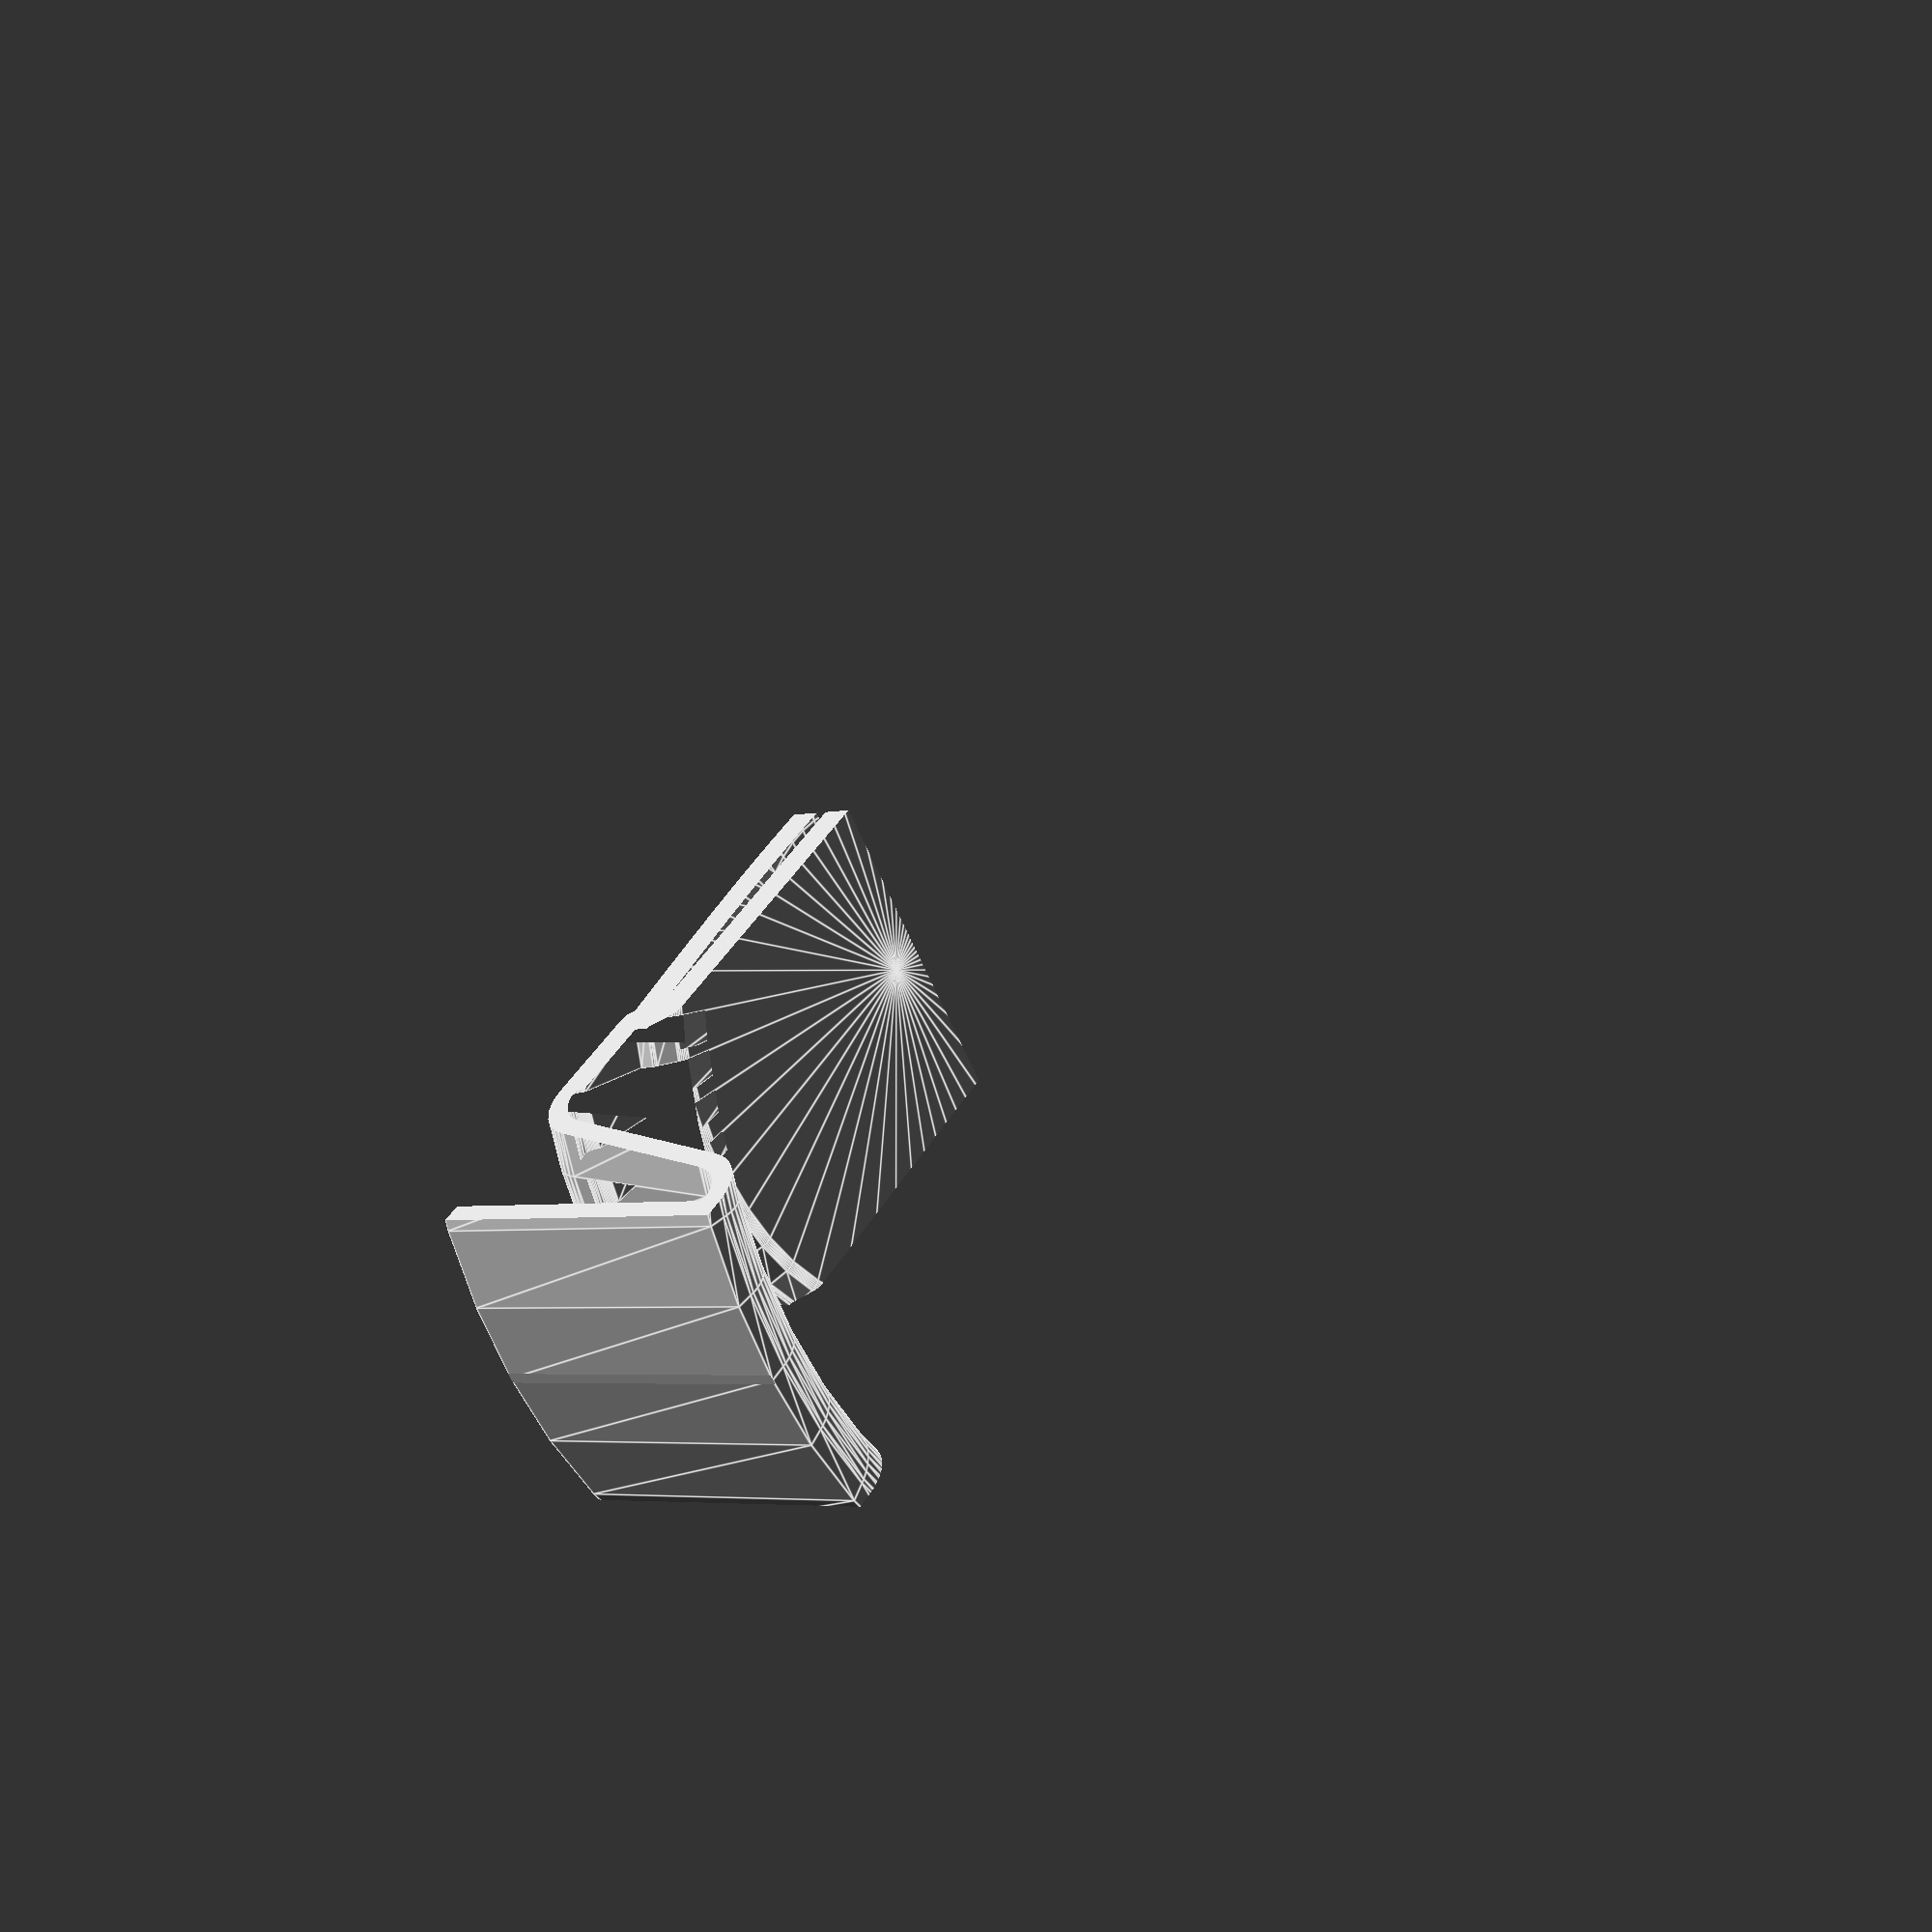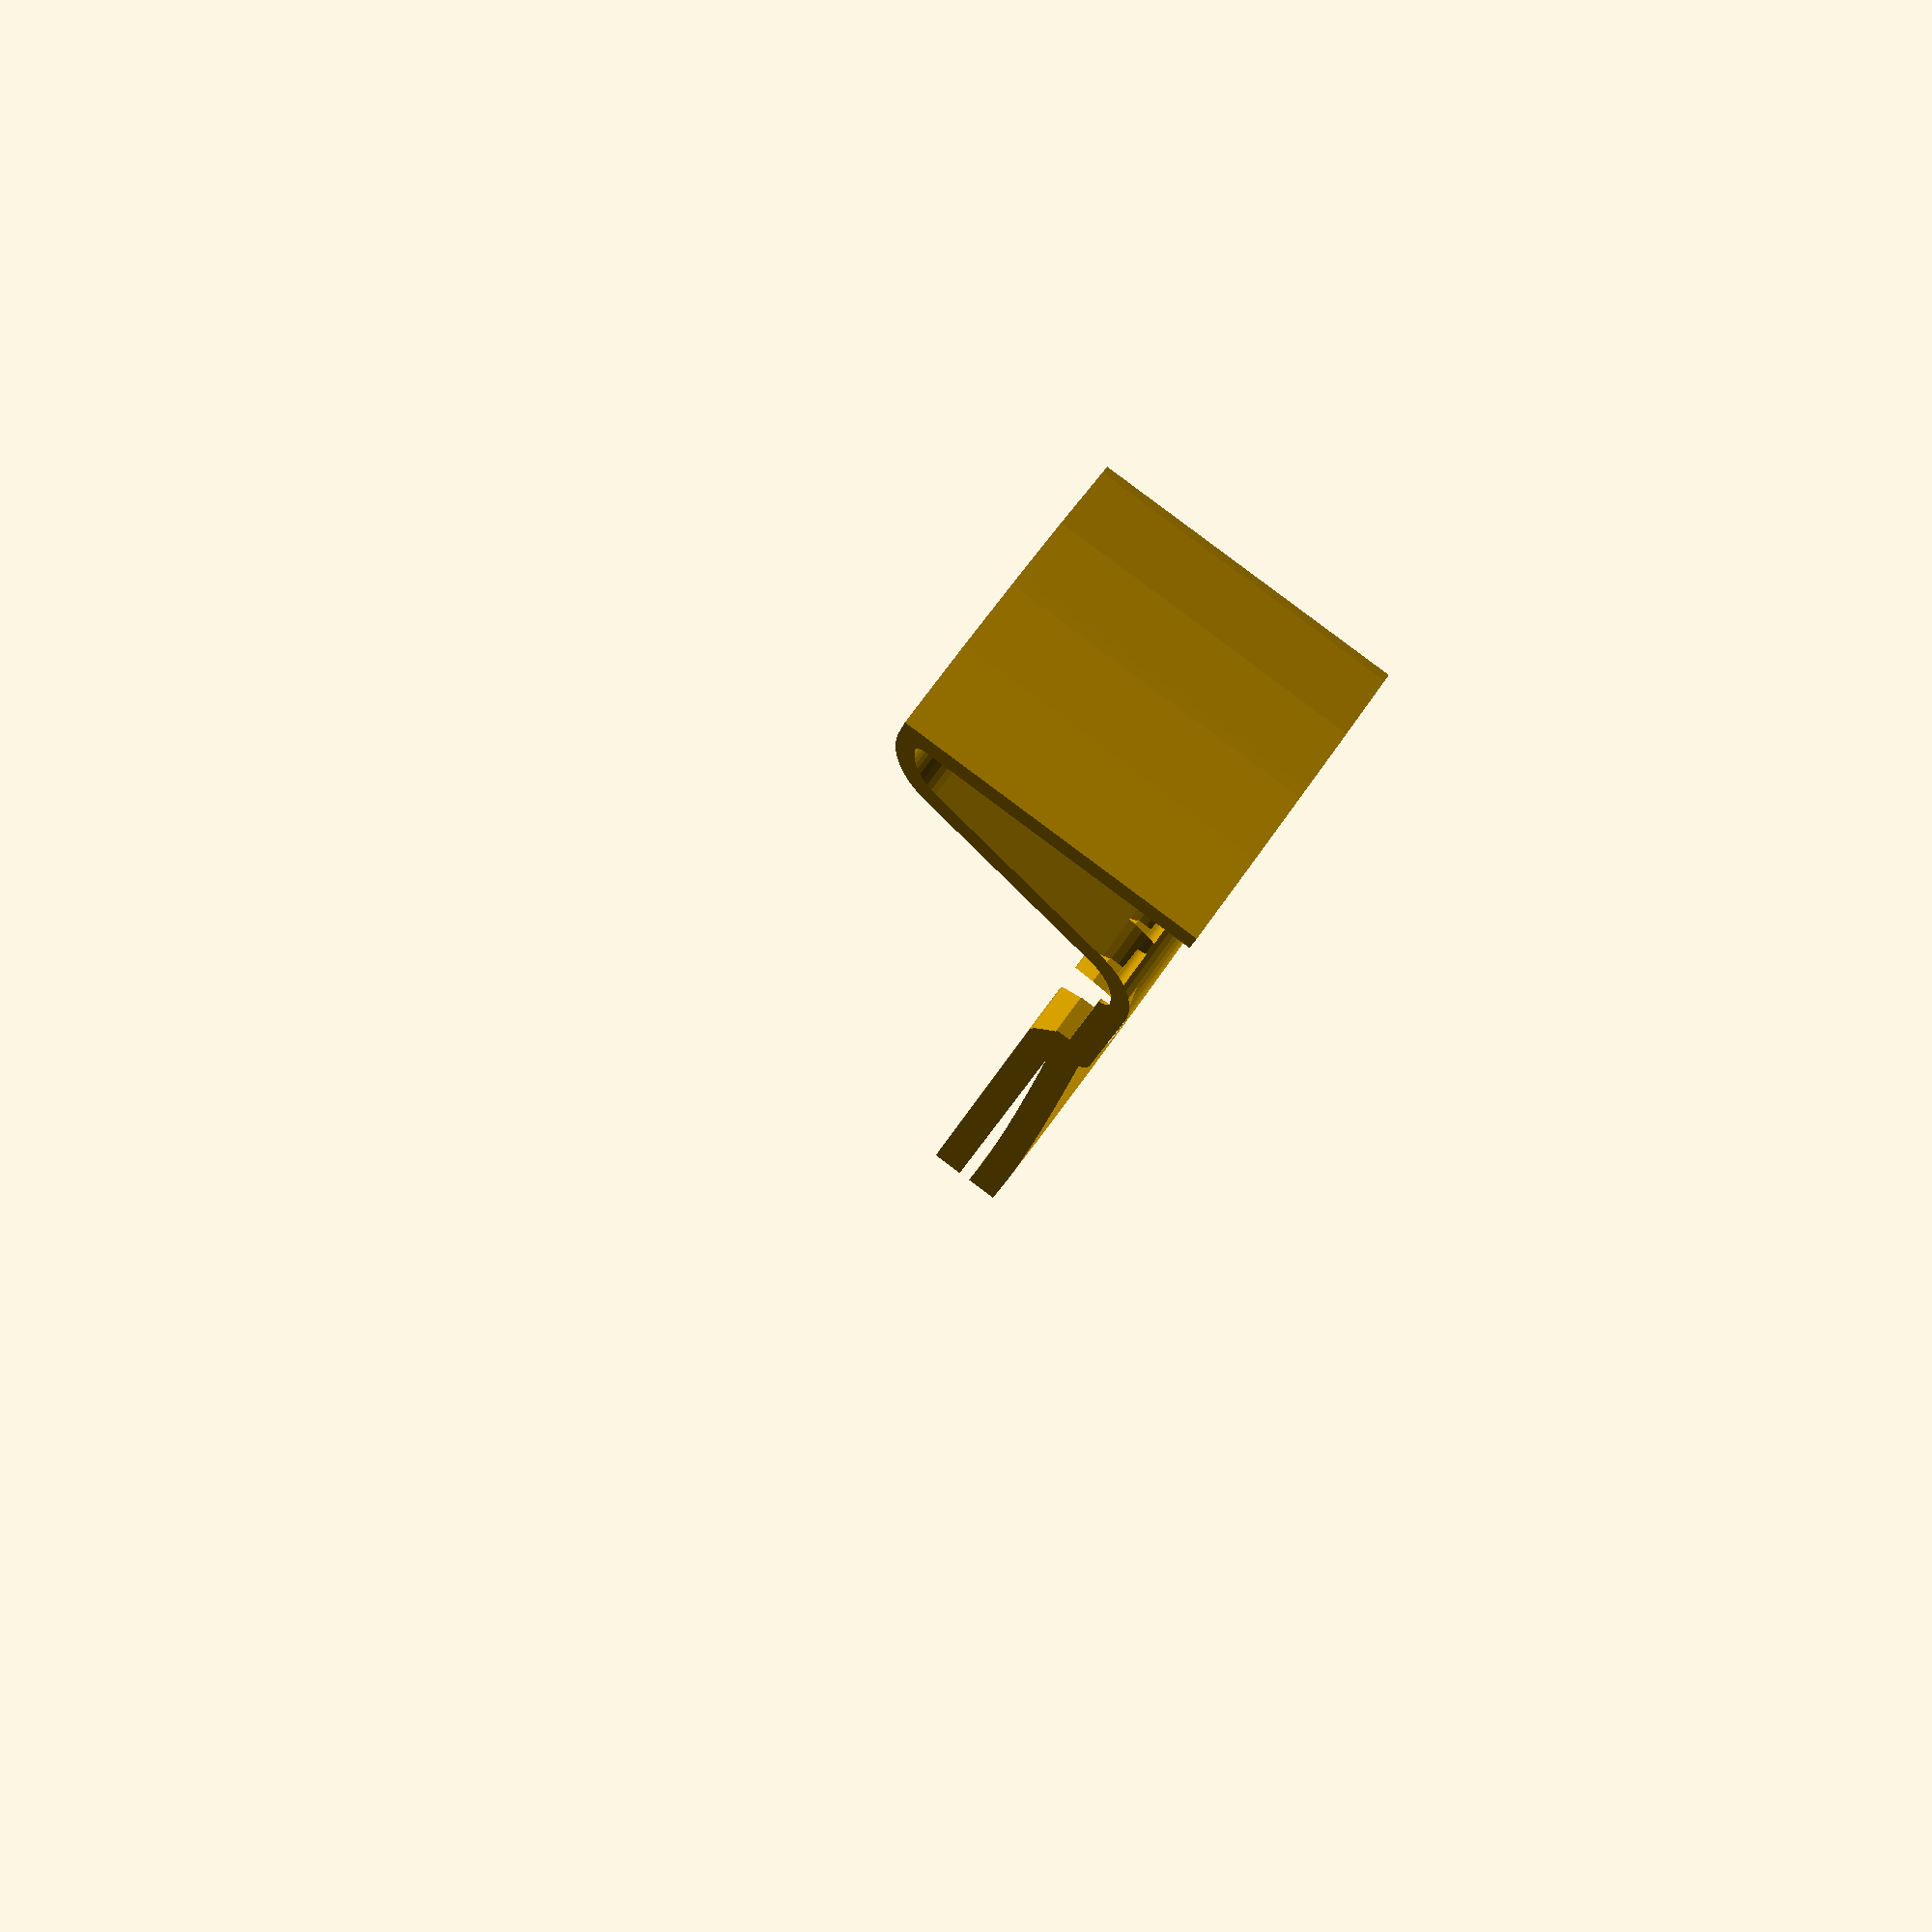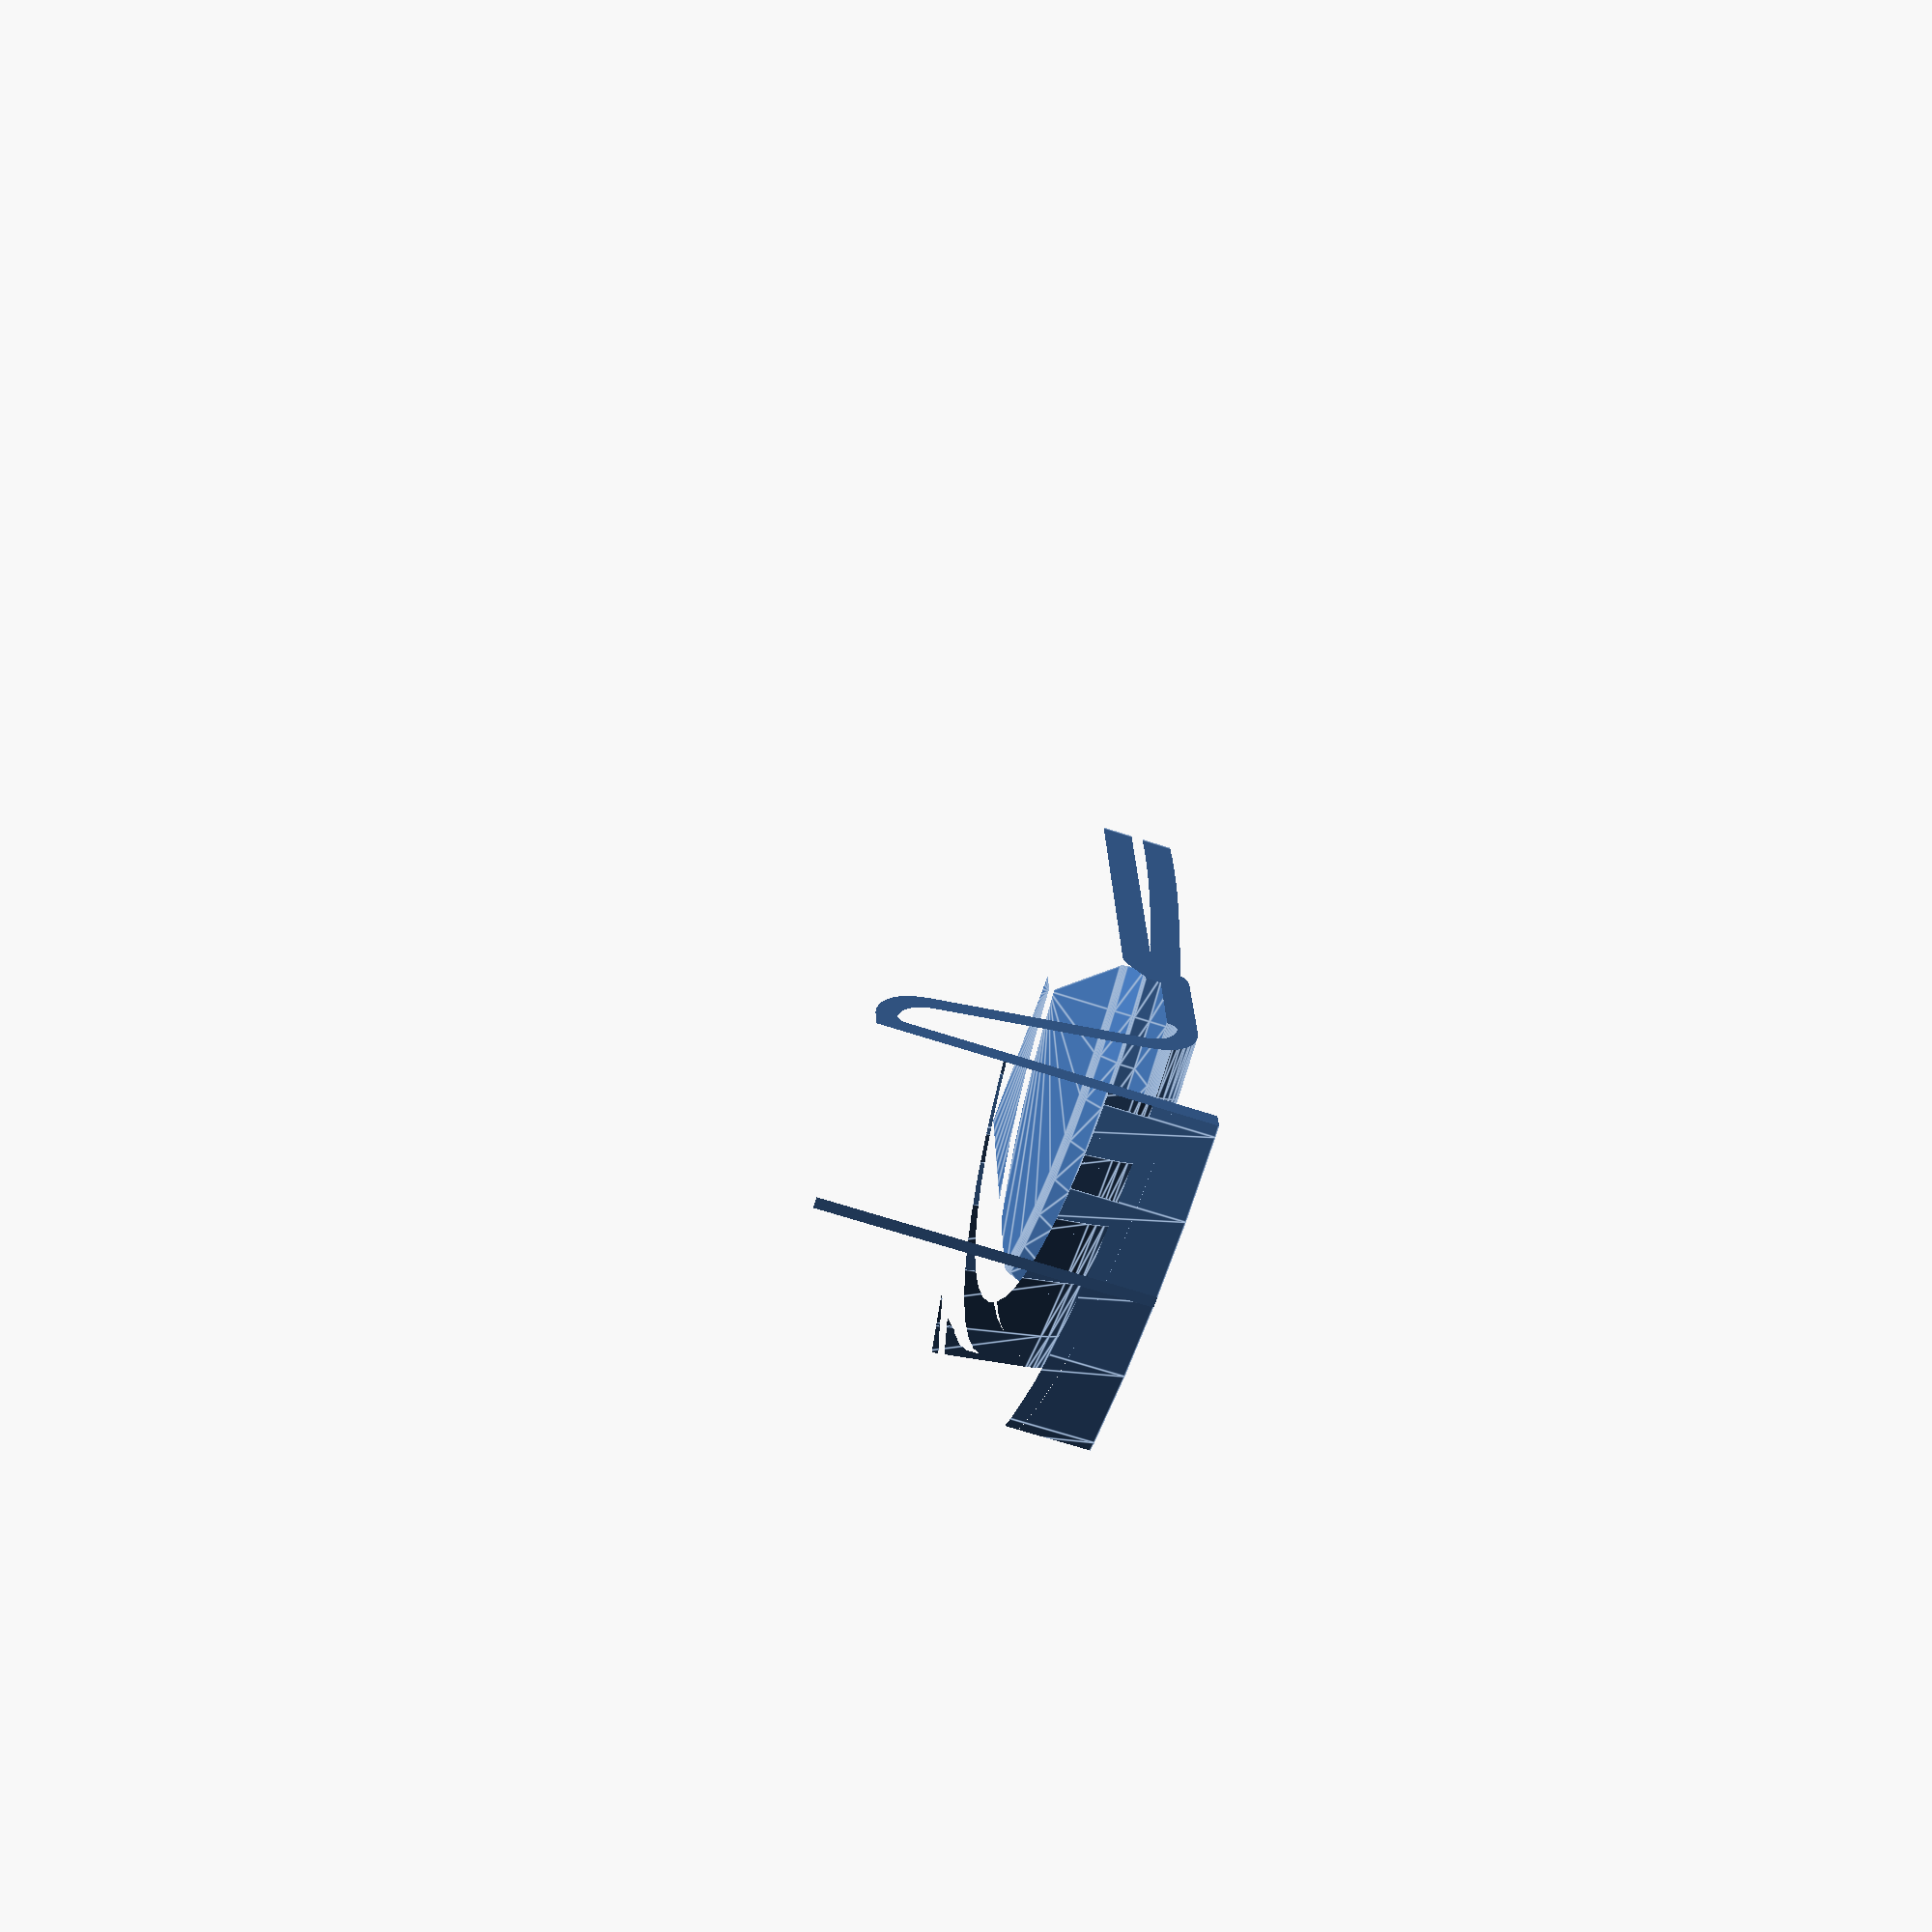
<openscad>
/* [Dimensions] */
// The interior radius of the tape roll.
TapeInner =76/2;
// The full or current radius of tape.
TapeOuter = TapeInner+8;
// The depth/height of the tape roll.abs
TapeDepth = 24;

/* [Hidden] */
$fn=50;
Overlap = 0.01;

// Computed values 
    Scale = 0.5;
    Clearance = 0.3;
    LayerHeight = 0.2;

    TapeInnerAdjusted = TapeInner * Scale;
    TapeOuterAdjusted = TapeOuter * Scale;
    TapeWidth = TapeOuterAdjusted - TapeInnerAdjusted;
    TapeDepthAdjusted = TapeDepth * Scale;

    Thickness = 1.5;
    ThicknessSpring = 1.0;

    Ingress = TapeDepthAdjusted/8;
    IngressSplit = 0.5;

    Extension = 1;
    EndAngle = 15;


module Tape(Full = true) {
    difference() {
        cylinder(TapeDepthAdjusted, r= Full ? TapeOuterAdjusted : TapeInnerAdjusted + TapeRollThickness, center=true);
        cylinder(TapeDepthAdjusted + Overlap, r=TapeInnerAdjusted, center=true);
    }
}
// #Tape();

module TapeProfile() {
    translate([TapeInnerAdjusted,-TapeDepthAdjusted/2])
    square([TapeWidth, TapeDepthAdjusted]);

    translate([TapeInnerAdjusted-Ingress-Clearance, TapeDepthAdjusted/2 - Ingress])
    square(Ingress);
}
// #TapeProfile();

// Thickness per point, subdivide and taper? too much.
module DrawLineAbs(Points, Thickness, RoundEnd = false, RoundStart = false, Vertices = false) { // Rounded) {
    for( i = [0 : len(Points)-1] ) {
        if(i != len(Points)-1) {
            p1 = Points[i];
            p2 = Points[i+1]; 

            // direction
            c = atan((p2[1] - p1[1])/(p2[0] - p1[0]));
            t = abs(c);
            vX = p2[0] - p1[0]; 
            vY = p2[1] - p1[1]; 
            Angle = (vX < 0 ? (vY < 0 ? 180 + t : 180-t ) : (vY < 0 ? 360 - t : t));

            Length = sqrt(pow(p2[1] - p1[1],2)+pow(p2[0]-p1[0], 2));

            translate(p1)
            rotate(Angle)
            translate([0, -Thickness/2])
            square([Length, Thickness]);
        }

        // rounds 
        if((RoundStart == true || i != 0) && (RoundEnd == true || i != len(Points)-1)) {
            translate(Points[i])
            circle(r=Thickness/2);
        }

        // View points to test  
        if(Vertices == true) {
            translate(Points[i])
            #circle(r=Thickness/2);
        }
    }
}

module DrawLineRel(Points, Thickness, Vertices) {
    // just cum them lol.
    function CalcAbs(pts) = [for (pt = pts[0]-pts[0], i = 0; i < len(pts); pt = pt+pts[i], i = i+1) pt+pts[i]];
    PointsAbs = CalcAbs(Points);
    DrawLineAbs(PointsAbs, Thickness, Vertices);
}

// Main band computeds
BandLevel0 = TapeDepthAdjusted/2 + Thickness/2 - Ingress;
BandLevel1 = BandLevel0 + Ingress*IngressSplit;
BandLevel2 = TapeDepthAdjusted/2 + Clearance + Thickness/2;

corePts =
[
    [
        0, 
        BandLevel0
    ],
    [
        TapeInnerAdjusted - tan(45)*(Ingress*IngressSplit) - Thickness/2 - Clearance,
        BandLevel0
    ],
    [
        TapeInnerAdjusted - Clearance - Thickness/2,
        BandLevel1 
    ],
    [
        TapeInnerAdjusted - Clearance - Thickness/2,
        BandLevel2
    ],
    [
        TapeOuterAdjusted * Extension,
        BandLevel2
    ]
];

coreBound = [
    max([ for (i = corePts) i[0]]),
    max([ for (i = corePts) i[1]]),
];

nCore = corePts[len(corePts)-1];

Radius = coreBound[1]/2;

ArcX = cos(EndAngle) * Radius;
ArcY = sin(EndAngle) * Radius;
V = ArcY + coreBound[1] - Radius + Thickness/2;
H = tan(EndAngle) * V;
Travel = sqrt(pow(H, 2) + pow(V, 2));
Width = ArcX + H;

Depth = 2 * coreBound[1];
BandWidth = coreBound[0]*0.75;

Extent = coreBound[0]+Width*2;

Tip = [Extent - (sin(EndAngle)*(BandWidth/2)) + ThicknessSpring, BandWidth/2];

// 2D Profile of main structure
module BandProfile() {
    module Extender1(Anchor, Mirror = false) {
        union() {
            intersection() {
                difference() {
                    union() {
                        difference() {
                            circle(Radius);
                            circle(Radius - ThicknessSpring);
                        }

                        Diff = Thickness - ThicknessSpring;
                        translate([0, Radius-ThicknessSpring-Diff])
                        difference() {
                            square(Diff);
                            translate([+Diff,0])
                            circle(Diff);
                        }
                    }

                    translate([-Radius,0])
                    square(Radius);
                }
                rotate(EndAngle)
                square(Radius);
            }

            translate([cos(EndAngle)*Radius, sin(EndAngle)*Radius])
            rotate(EndAngle) 
            translate([-ThicknessSpring, -Travel-Overlap])
            square([ThicknessSpring, Travel+Overlap*2]);
        }
    }

    module Extender2() {
        Ratio = 0.5;
        RealBound = coreBound[1]+Thickness/2+Overlap;
        Straight = RealBound*Ratio;
        ThisRadius = RealBound*(1-Ratio) ;

        translate([coreBound[0],-Overlap])
        union() {
            translate([0, RealBound-Straight])
            square([ThicknessSpring, Straight]);

            translate([ThisRadius, +ThisRadius])
            intersection() {
                difference() {
                    circle(ThisRadius);
                    circle(ThisRadius - ThicknessSpring);
                }

                translate([-ThisRadius,-ThisRadius])
                square(ThisRadius);
            }

            Support = 2;
            translate([-ThicknessSpring*2, RealBound-Support-Thickness])
            difference() {
                square(Support);
                translate([0,0])
                circle(Support);
            }

                translate([Radius,0])
                circle(ThicknessSpring);

        }
    }

    union() {
        DrawLineAbs(corePts, Thickness);
        // Extender2();

        translate([nCore[0], coreBound[1]-Radius+Thickness/2])
        Extender1();
        translate([nCore[0] + Width*2 - cos(EndAngle)*ThicknessSpring , Radius - coreBound[1]-Thickness/2-sin(EndAngle)*ThicknessSpring])
        rotate(180)
        Extender1();

        translate([nCore[0] + Width*2 - cos(EndAngle)*ThicknessSpring/2, 0])
        square([ThicknessSpring, Depth+2*ThicknessSpring], center=true);

        // Capper 
        translate([0,BandLevel2*2 - Ingress])
        mirror([0,1,0])
        DrawLineAbs([corePts[0], [corePts[1][0]*0.5, corePts[1][1]], [corePts[2][0], corePts[2][1]], corePts[3]], Thickness);
    }

}
// BandProfile();


module Band(BoundingBox = false) {

    /*
    module DetailSlices(Length = TapeOuterAdjusted, Freq = 6) {
        Clear = 0.5;
        SliceWidth = (BandWidth / (2*Freq+1));

        intersection() {
            for(i=[1 : Freq]) {
                // Origining
                translate([0,-(2*SliceWidth)*i, 0])
                translate([Length/2-5,BandWidth/2 + SliceWidth/2,0])
                cube([Length+10, SliceWidth,Depth*2],center=true);
            }

            translate([0,0,coreBound[1]-Thickness*2])
            cylinder(Thickness*4, r2=TapeOuterAdjusted+Ingress, r1=TapeInnerAdjusted/2);
        }
    } */
    // #DetailSlices(); 

    module CoreQuad() {
        intersection() {
            union() {
                difference() {
                    rotate_extrude()
                    BandProfile();
                }
            }

            translate([Extent/2-1,0,0])
            cube([Extent+2, BandWidth, Depth*2], center=true);
        }
    }
    CoreQuad();

    module Slices() {
        // at what co ords? 
        Freq = 4;
        Clear = 0.5;
        SliceWidth = (BandWidth / (2*Freq));
        d = SliceWidth + Clear;
        l = Travel*2;
        // Inaccurate and lazy
        z = H*4;
        translate([coreBound[0] + ArcX + ThicknessSpring/2, 0,0])
        for(i=[1 : Freq]) {
            // Origining
            translate([0,-(2*SliceWidth)*i - Clear/2, 0])
            rotate([0,90-EndAngle,0])
            translate([sin(EndAngle)*ThicknessSpring,BandWidth/2+d/2,-z/4])
            cube([l,d,z],center=true);
        }
    }
    // #Slices();

    module MouthFile() {
        side = 2*Thickness;
        translate([-3,-BandWidth/2,BandLevel0-sqrt(2)*side])
        translate([0,0,+Thickness/2])
        rotate([45,0,0])
        cube([TapeOuterAdjusted,side,side]);
    }
    // #MouthFile();

    module SlicedQuad() {
        difference() {
            CoreQuad();
            MouthFile();
            mirror([0,1,0])
            MouthFile();
            Slices();
        }
    }
    // SlicedQuad();

    module Half() {
        SlicedQuad();
        rotate(180)
        SlicedQuad();
    }

    module Full() {
        union() {
            Half();
            mirror([0,0,1])
            mirror([0,1,0])
            Half();
        }
    }
    // Full();

    module BoundingBox() {
        #cube([coreBound[0]*2+Thickness, BandWidth, coreBound[1]*2 + Thickness], center=true);
    }
    if(BoundingBox) #BoundingBox();
}

module Cap() {

}

module Base() {
    translate([Extent-ThicknessSpring,0,-Depth/2 - ThicknessSpring])
    cube([ThicknessSpring,10,Depth+ThicknessSpring*2]);
}

module Stand() {
    // Yikes
    translate(Tip)
    rotate([0,0,EndAngle*2])
    translate([-ThicknessSpring,0,-Depth/2-ThicknessSpring])
    cube([ThicknessSpring*1.05,BandWidth*1.25,Depth+ThicknessSpring*2]);
}

union() {
    // Stand();
    Band();
    // Cap();
}

</openscad>
<views>
elev=4.4 azim=39.6 roll=127.2 proj=p view=edges
elev=271.7 azim=296.5 roll=306.6 proj=p view=wireframe
elev=242.2 azim=274.9 roll=288.9 proj=p view=edges
</views>
